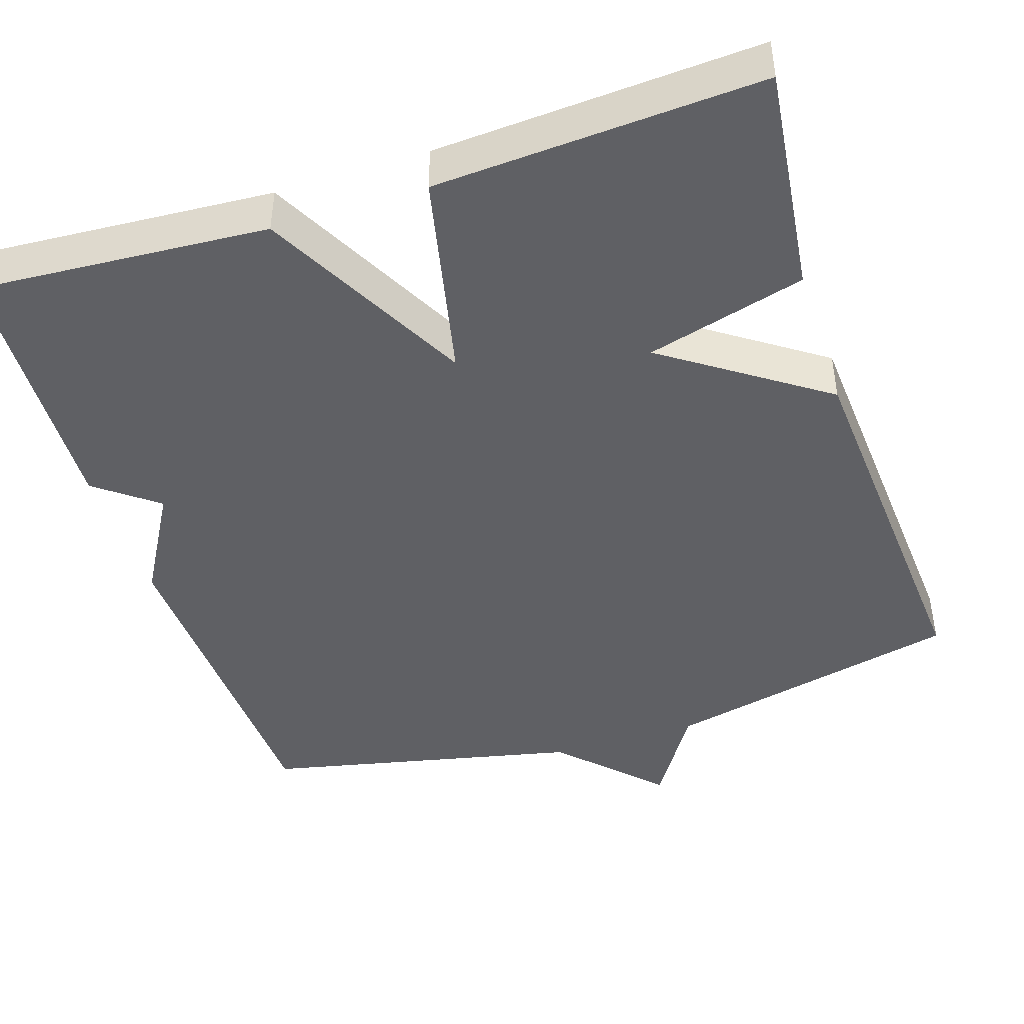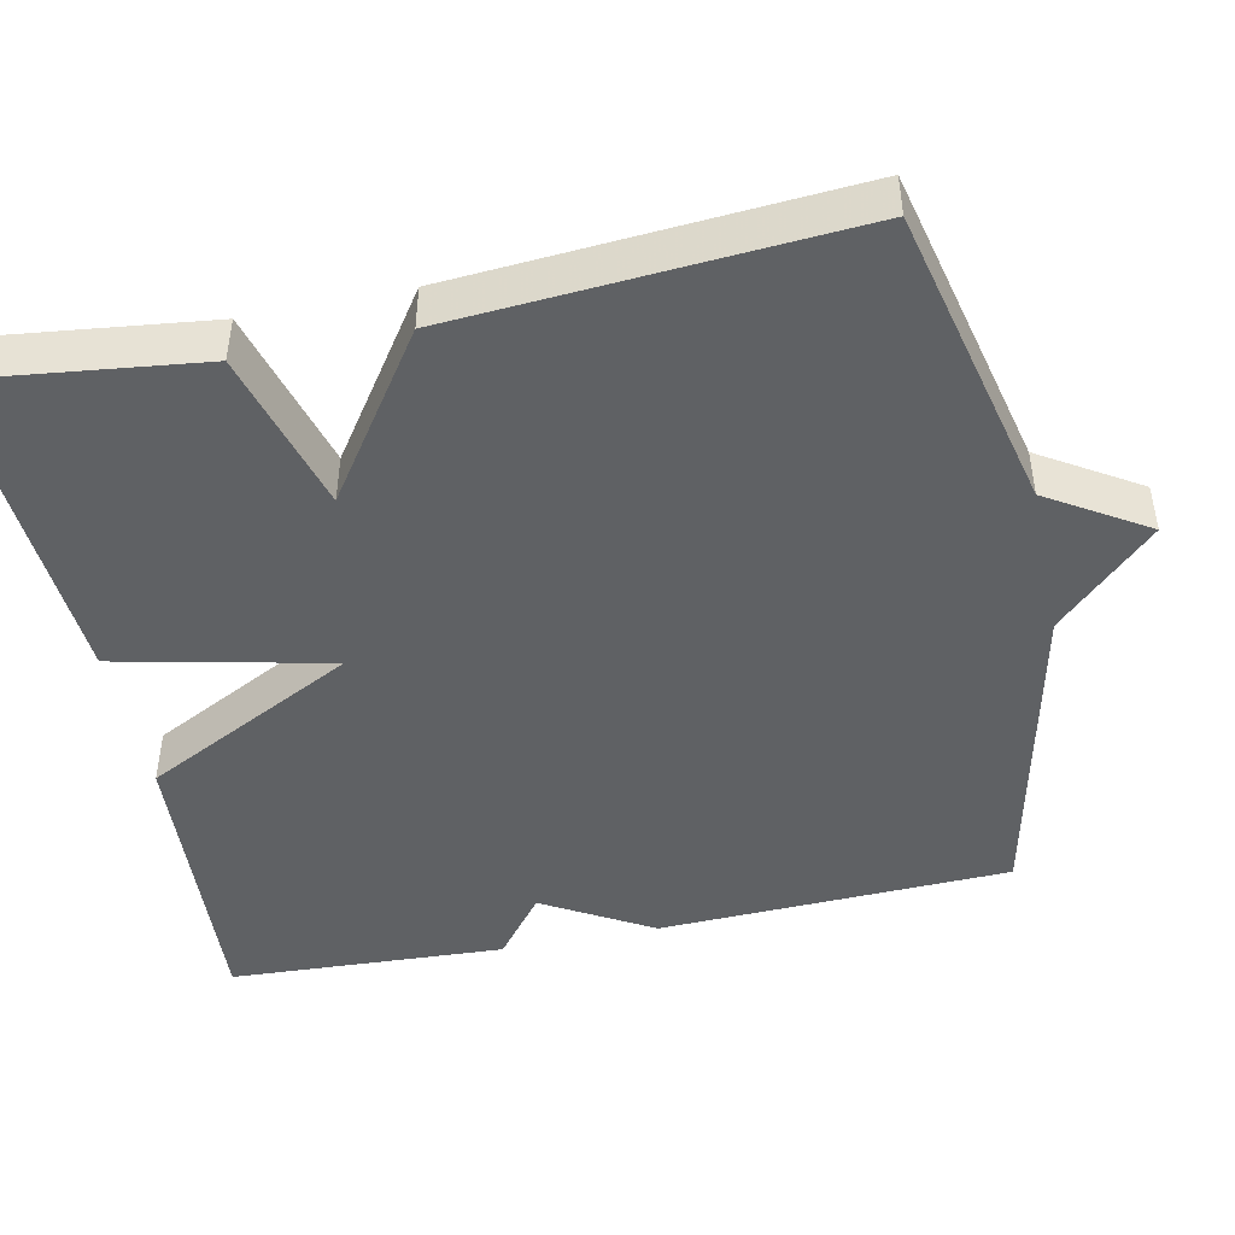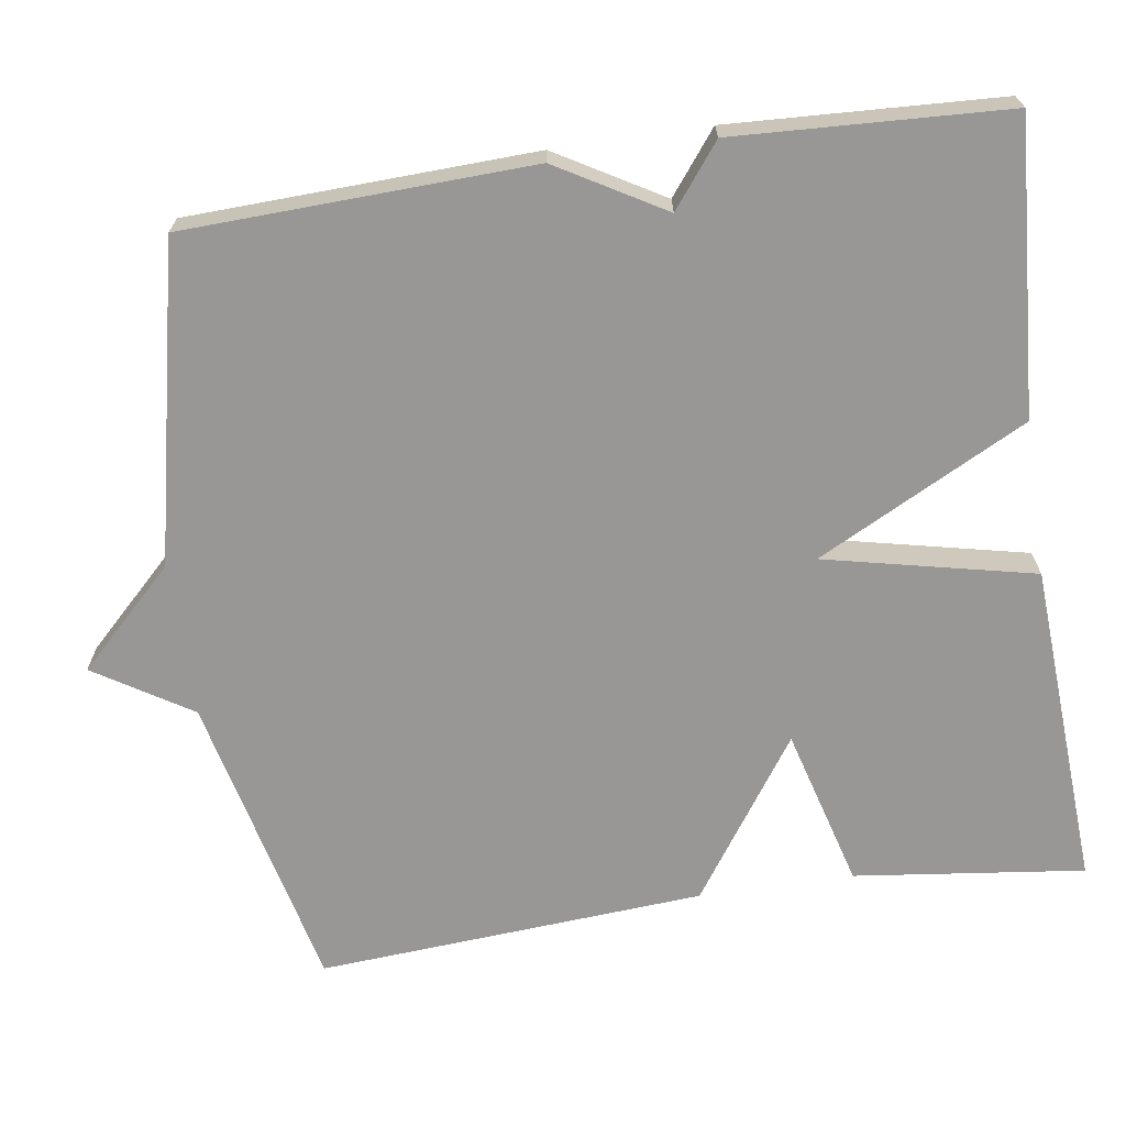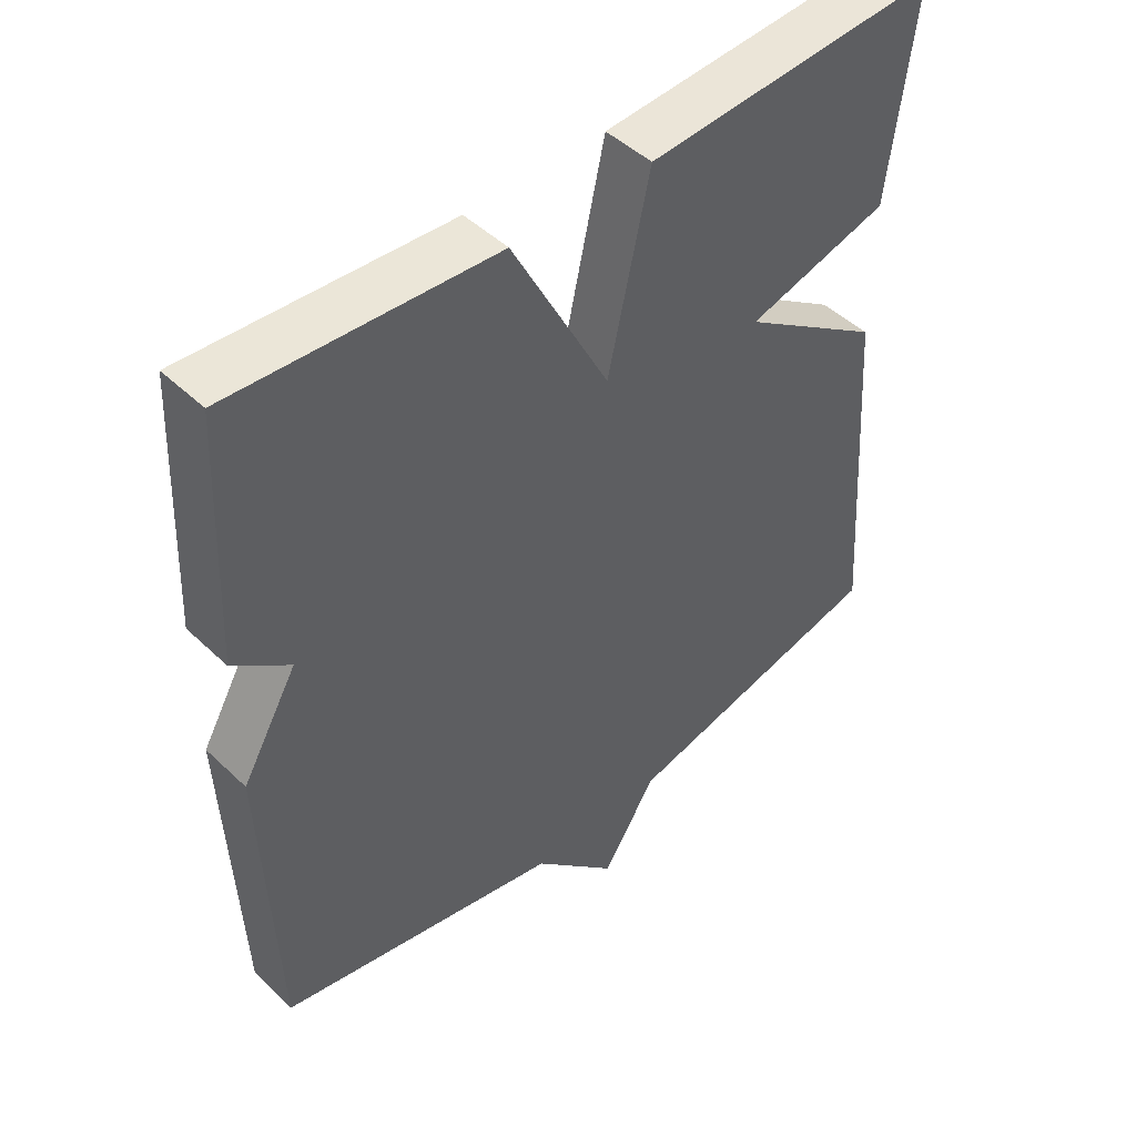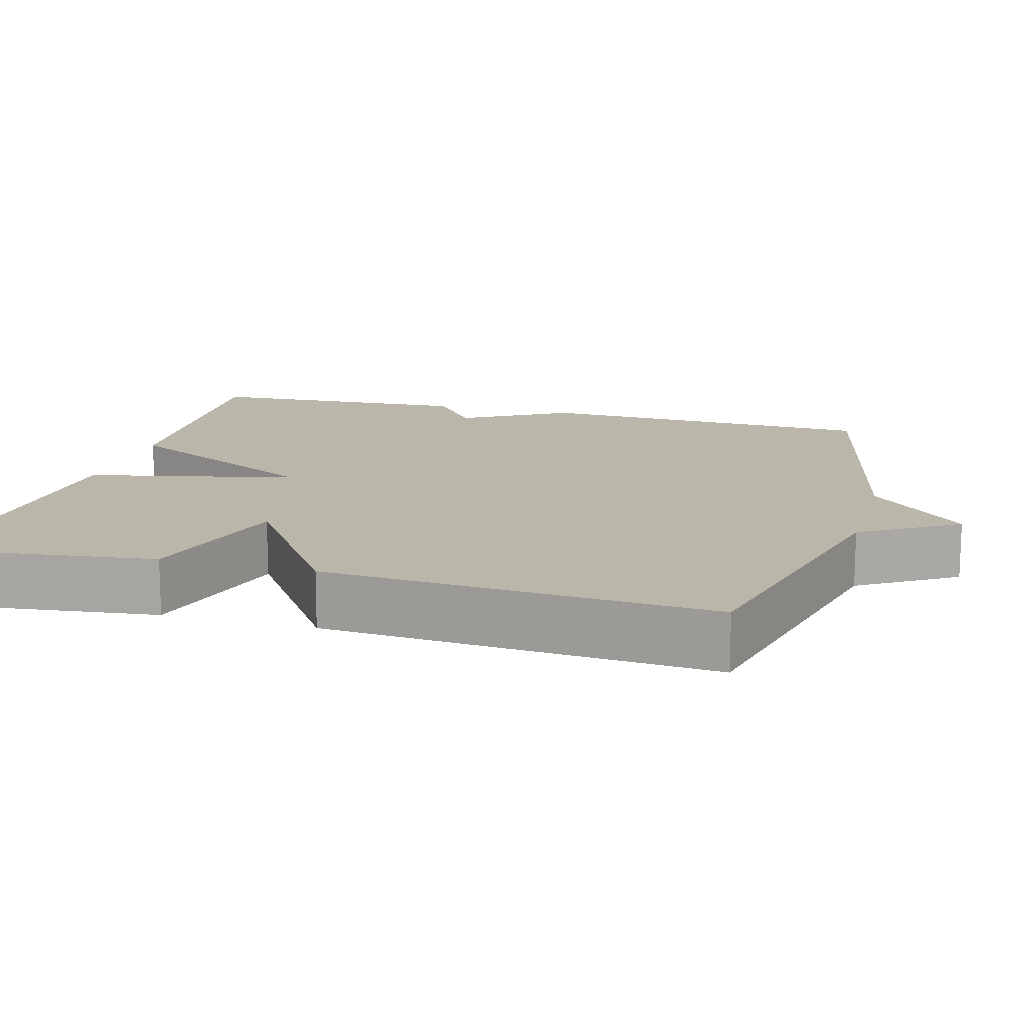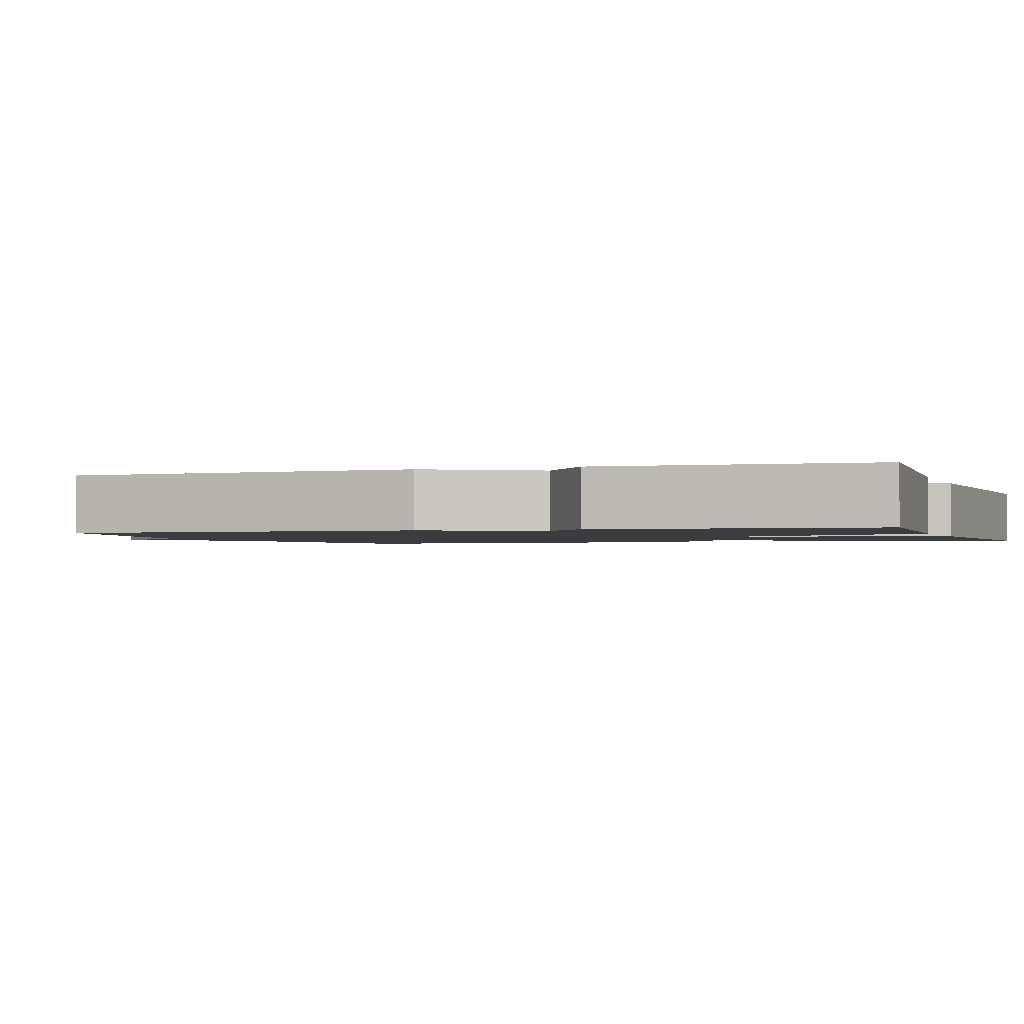
<metadata>
{"format":"obj","ext":"obj","renderer":"f3d","projection":"perspective","resolution":1024,"background":"white","views":[{"elev":-44.3,"azim":18.0,"up":"+Y"},{"elev":-46.0,"azim":101.9,"up":"+Y"},{"elev":-68.2,"azim":-81.6,"up":"+Y"},{"elev":47.2,"azim":-43.1,"up":"+Z"},{"elev":14.1,"azim":105.5,"up":"+Y"},{"elev":-1.6,"azim":-71.1,"up":"+Y"}]}
</metadata>
<code>
v 0.5 0.07 -0.5
v 0.111 0.07 -0.59
v 0.033 0.07 -0.715
v -0.089 0.07 -0.59
v -0.5 0.07 -0.5
v -0.517 0.07 -0.052
v -0.437 0.07 0.086
v -0.517 0.07 0.148
v -0.5 0.07 0.5
v -0.122 0.07 0.475
v 0.018 0.07 0.204
v 0.078 0.07 0.475
v 0.5 0.07 0.5
v 0.464 0.07 0.202
v 0.257 0.07 0.145
v 0.464 0.07 0.002
v 0.5 0 -0.5
v 0.111 0 -0.59
v 0.033 0 -0.715
v -0.089 0 -0.59
v -0.5 0 -0.5
v -0.517 0 -0.052
v -0.437 0 0.086
v -0.517 0 0.148
v -0.5 0 0.5
v -0.122 0 0.475
v 0.018 0 0.204
v 0.078 0 0.475
v 0.5 0 0.5
v 0.464 0 0.202
v 0.257 0 0.145
v 0.464 0 0.002
f 15 16 1 2
f 13 14 15
f 12 13 15
f 11 12 15
f 2 3 4
f 15 2 4
f 11 15 4
f 9 10 11
f 8 9 11
f 7 8 11
f 6 7 11
f 5 6 11
f 4 5 11
f 18 17 32 31
f 31 30 29
f 31 29 28
f 31 28 27
f 20 19 18
f 20 18 31
f 20 31 27
f 27 26 25
f 27 25 24
f 27 24 23
f 27 23 22
f 27 22 21
f 27 21 20
f 1 17 18 2
f 2 18 19 3
f 3 19 20 4
f 4 20 21 5
f 5 21 22 6
f 6 22 23 7
f 7 23 24 8
f 8 24 25 9
f 9 25 26 10
f 10 26 27 11
f 11 27 28 12
f 12 28 29 13
f 13 29 30 14
f 14 30 31 15
f 15 31 32 16
f 16 32 17 1

</code>
